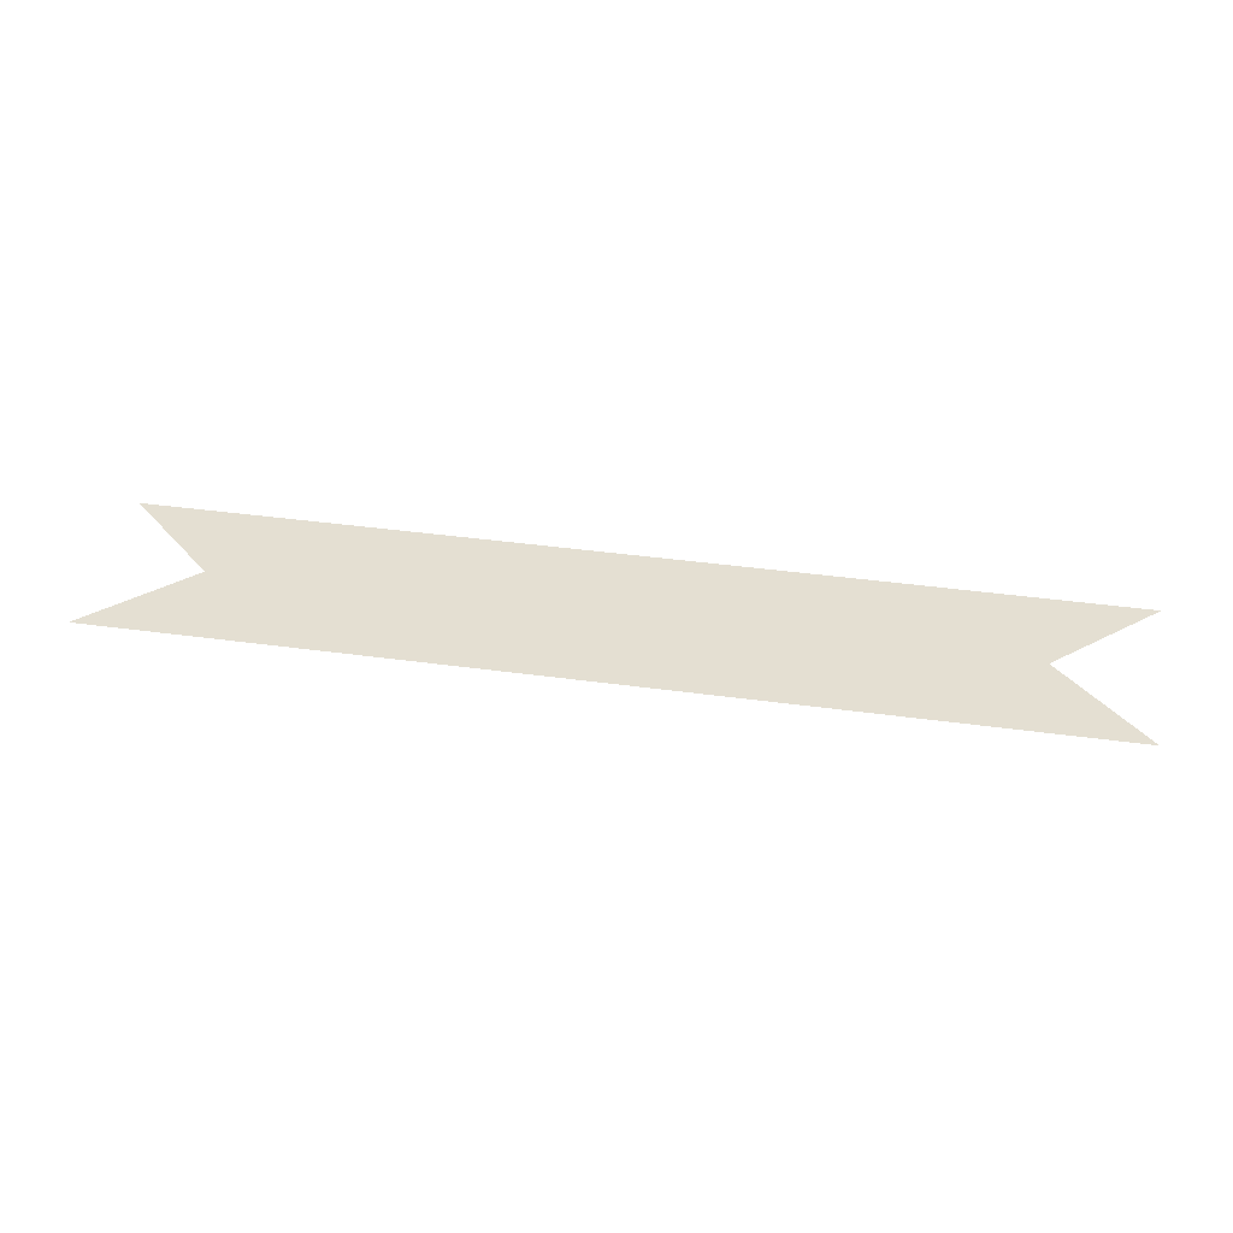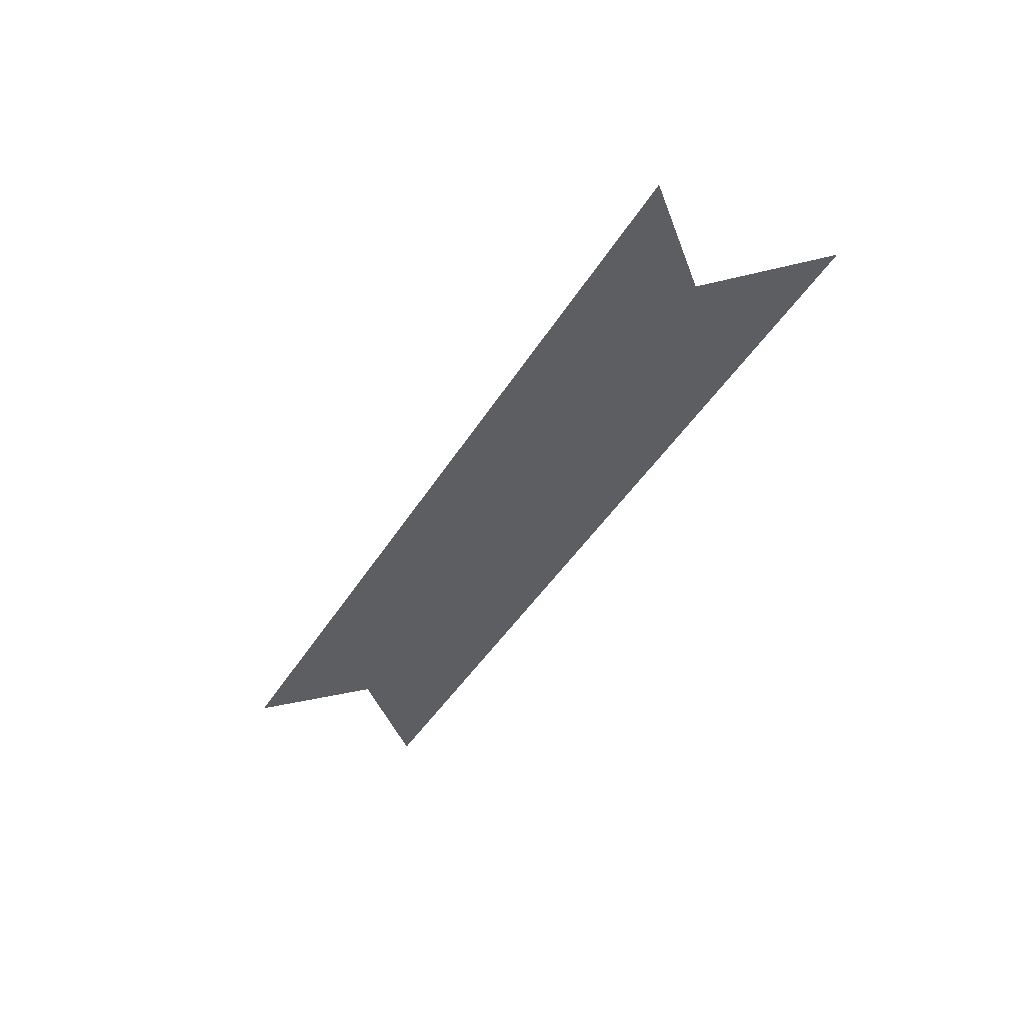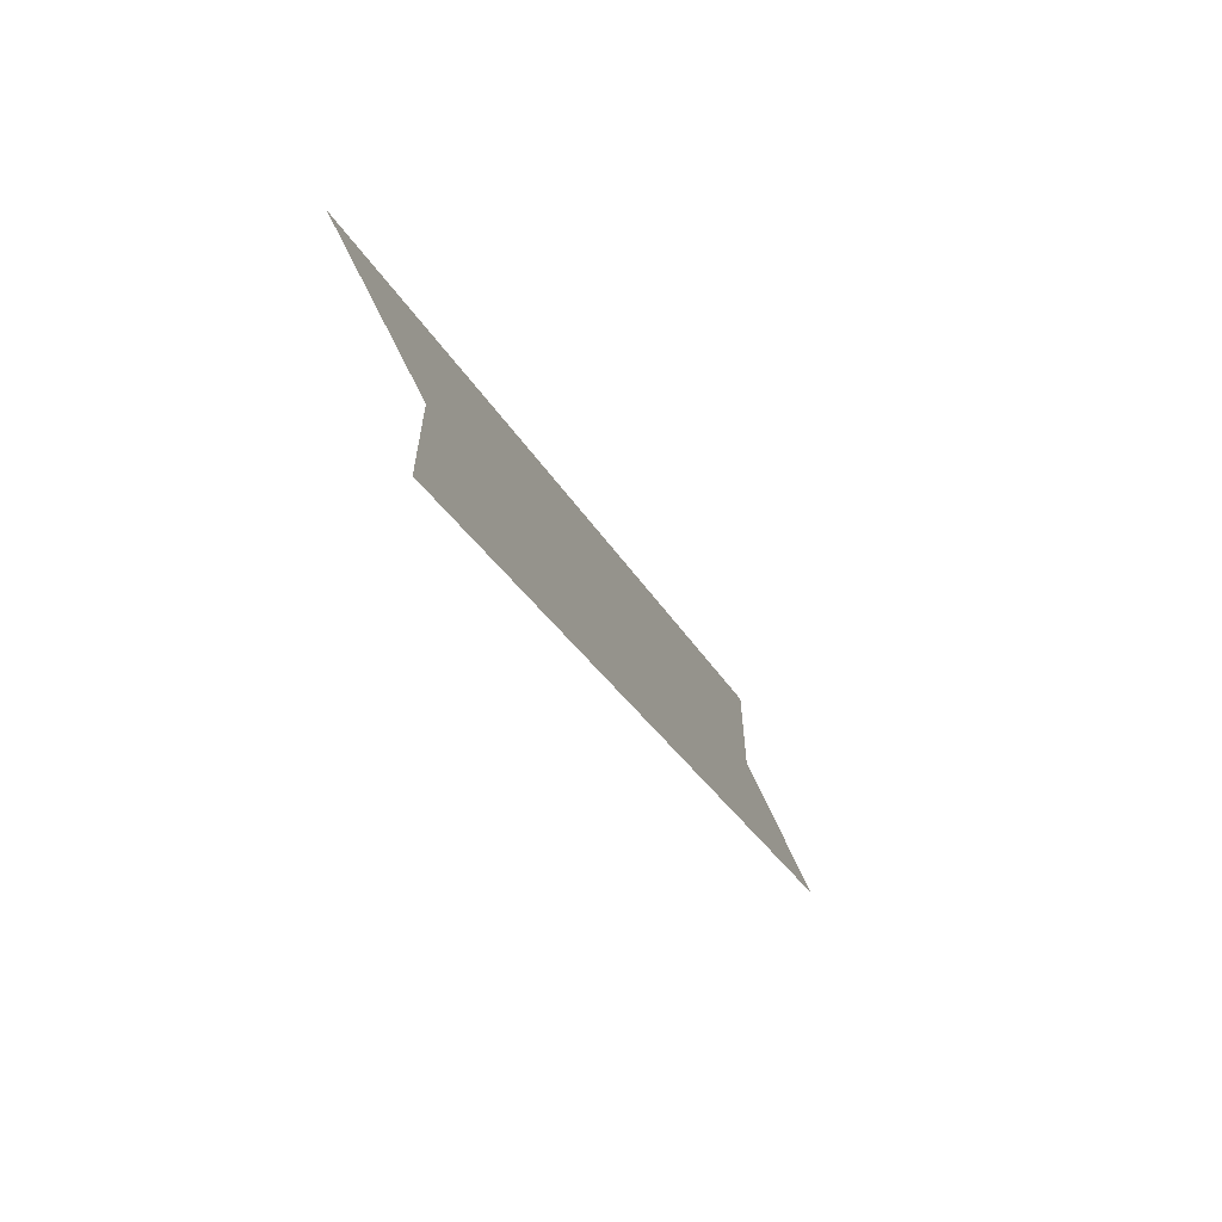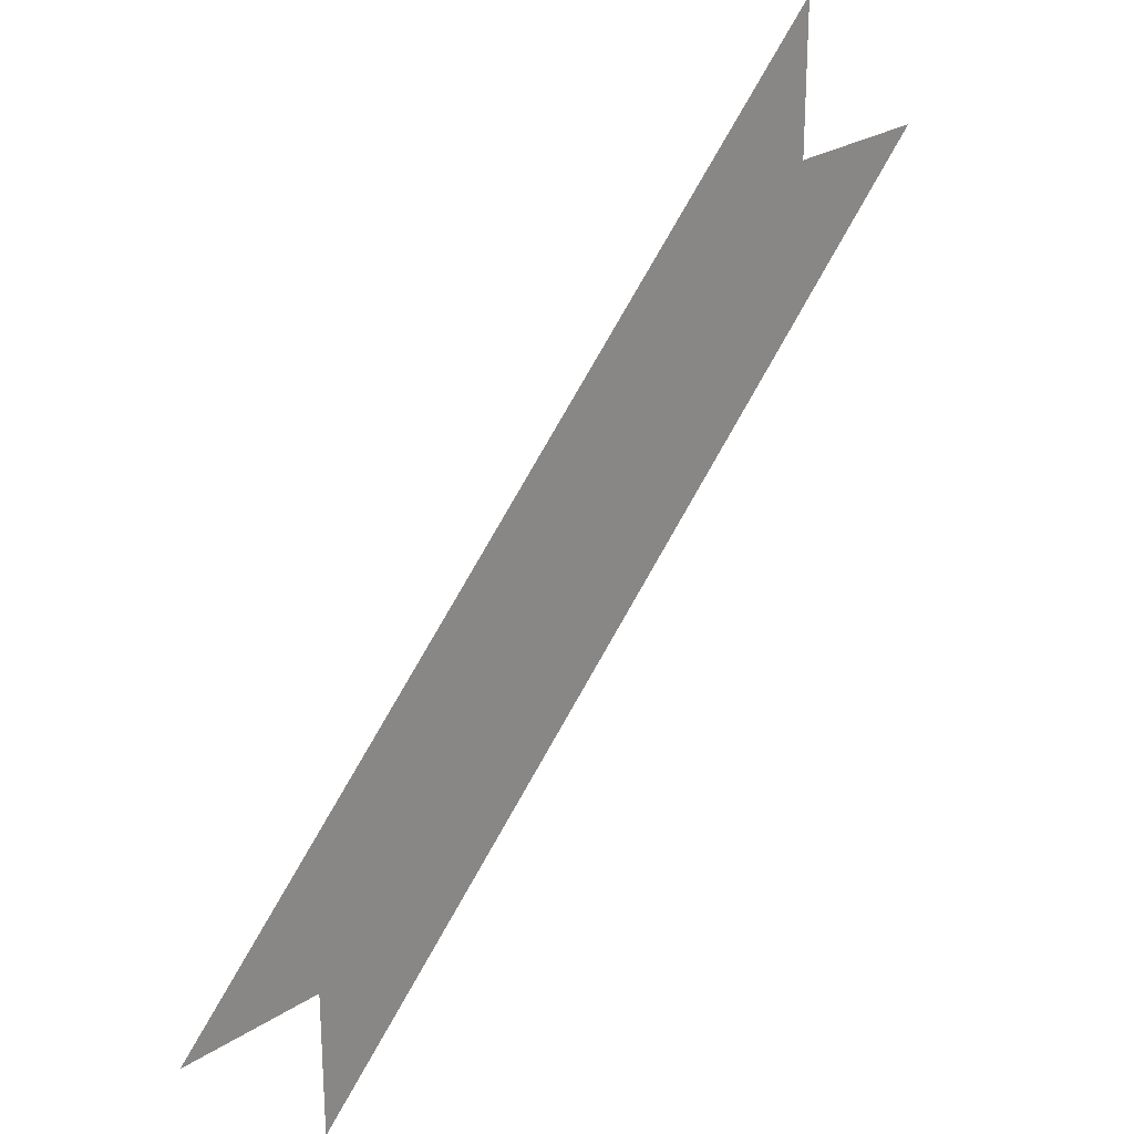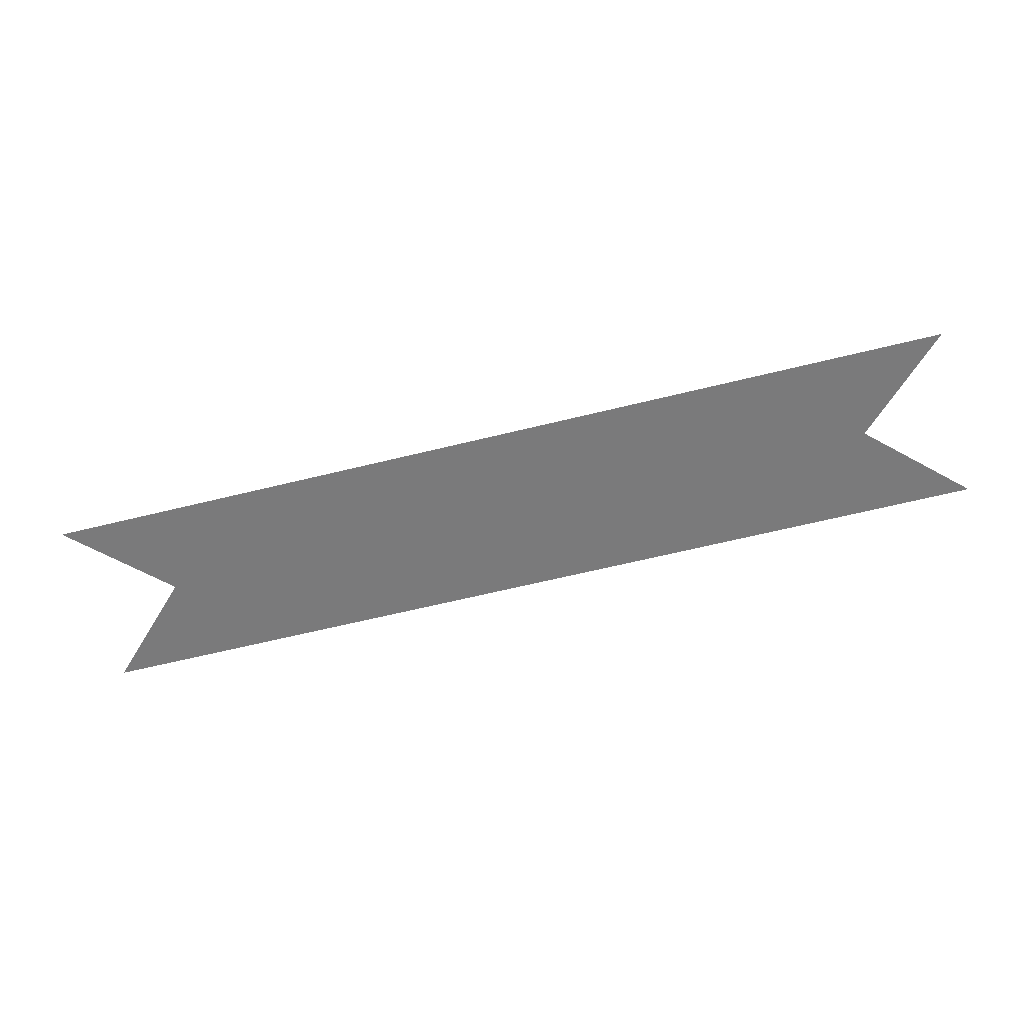
<metadata>
{"format":"obj","ext":"obj","renderer":"f3d","projection":"perspective","resolution":1024,"background":"white","views":[{"elev":36.9,"azim":-124.7,"up":"+Y"},{"elev":-38.7,"azim":108.0,"up":"+Y"},{"elev":-68.3,"azim":115.0,"up":"+Z"},{"elev":26.3,"azim":134.7,"up":"+Z"},{"elev":-58.1,"azim":59.7,"up":"+Y"}]}
</metadata>
<code>
v 0.8438 0 1.312
v 1.312 0 0.8438
v 1.312 0 0.9375
v 0.9375 0 1.312
v 0.9375 0 1.406
v 1.406 0 0.9375
f 1 2 3
f 1 3 4
f 4 3 5
f 5 3 6

</code>
